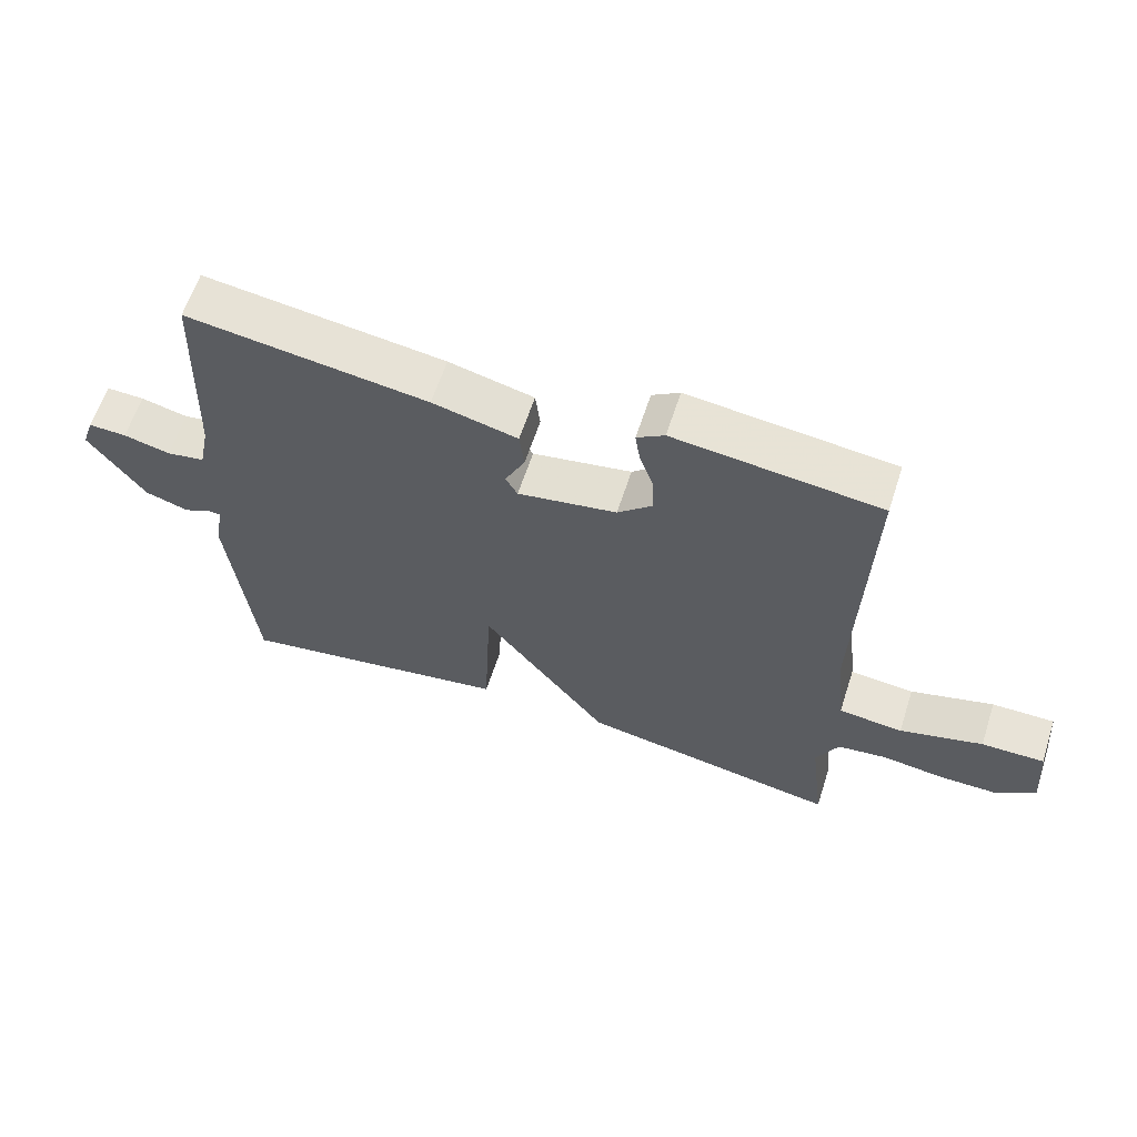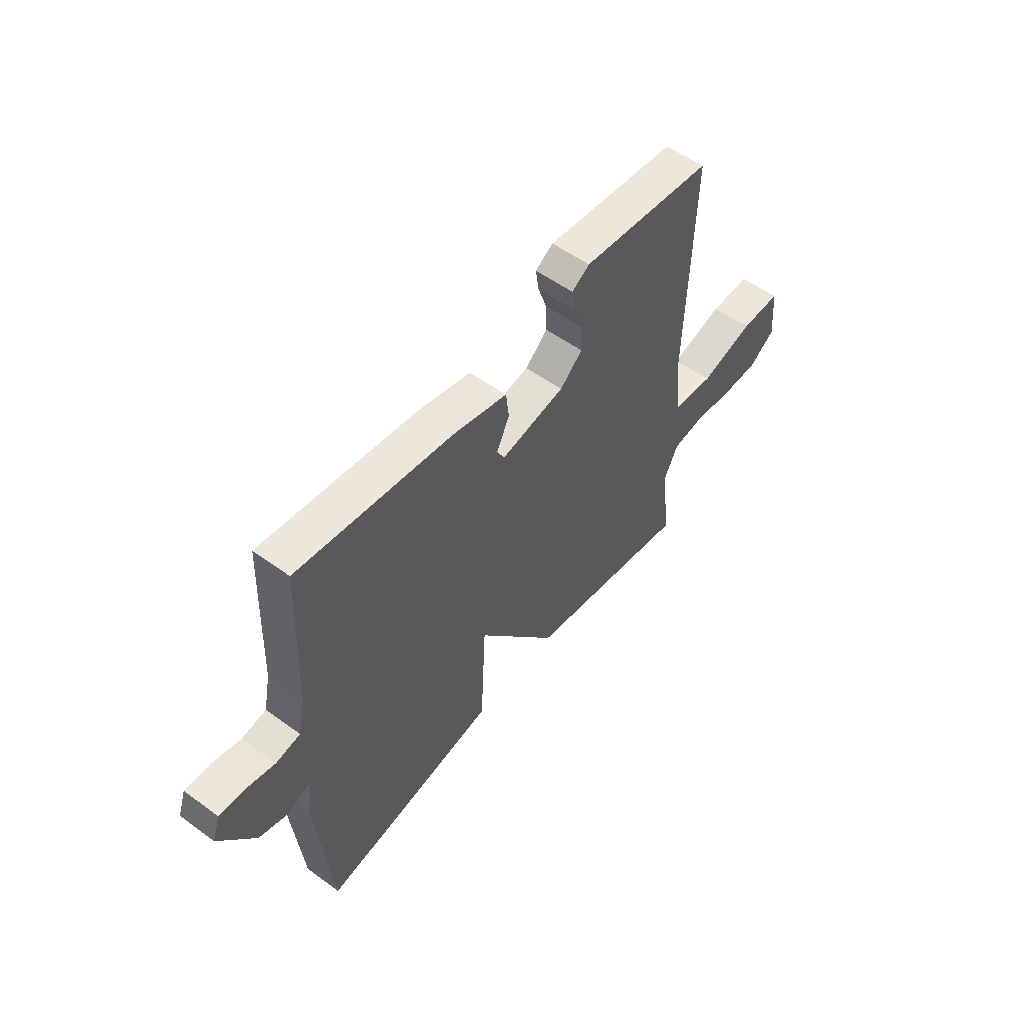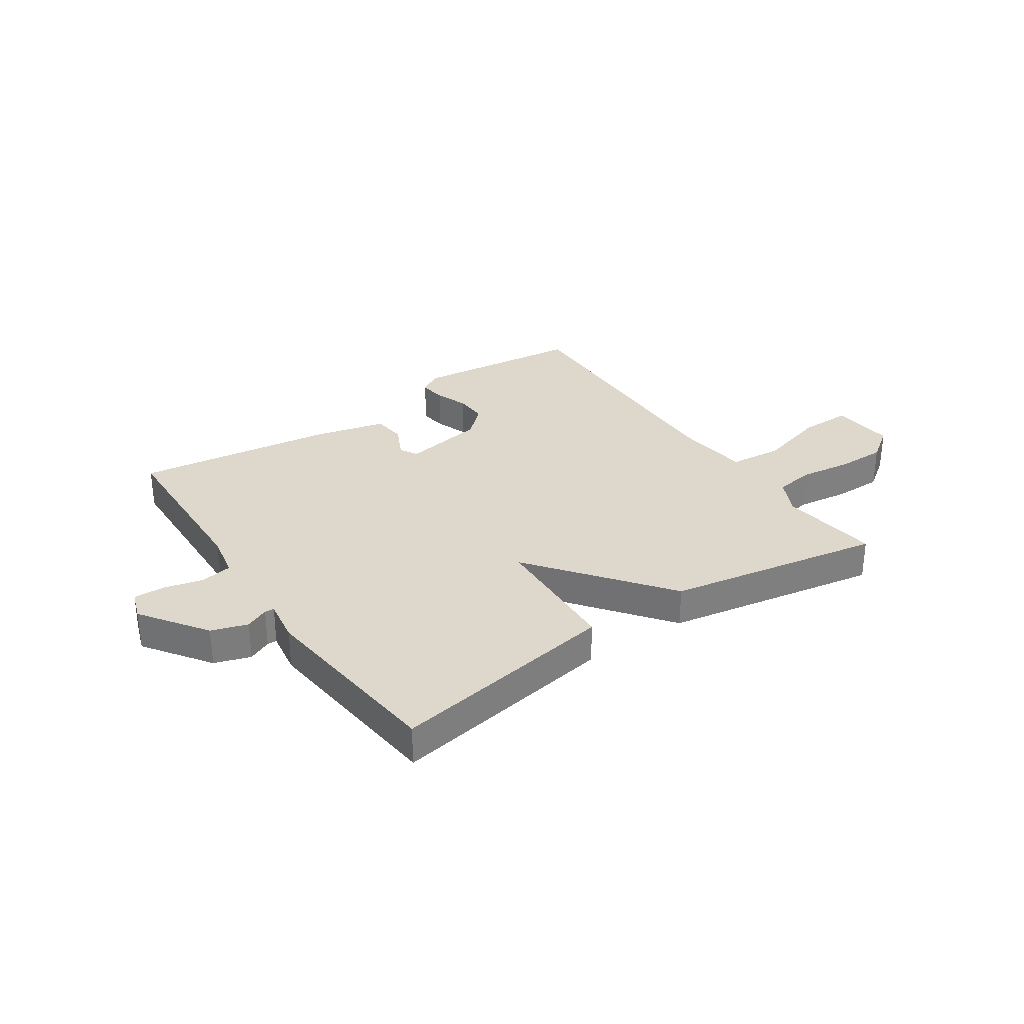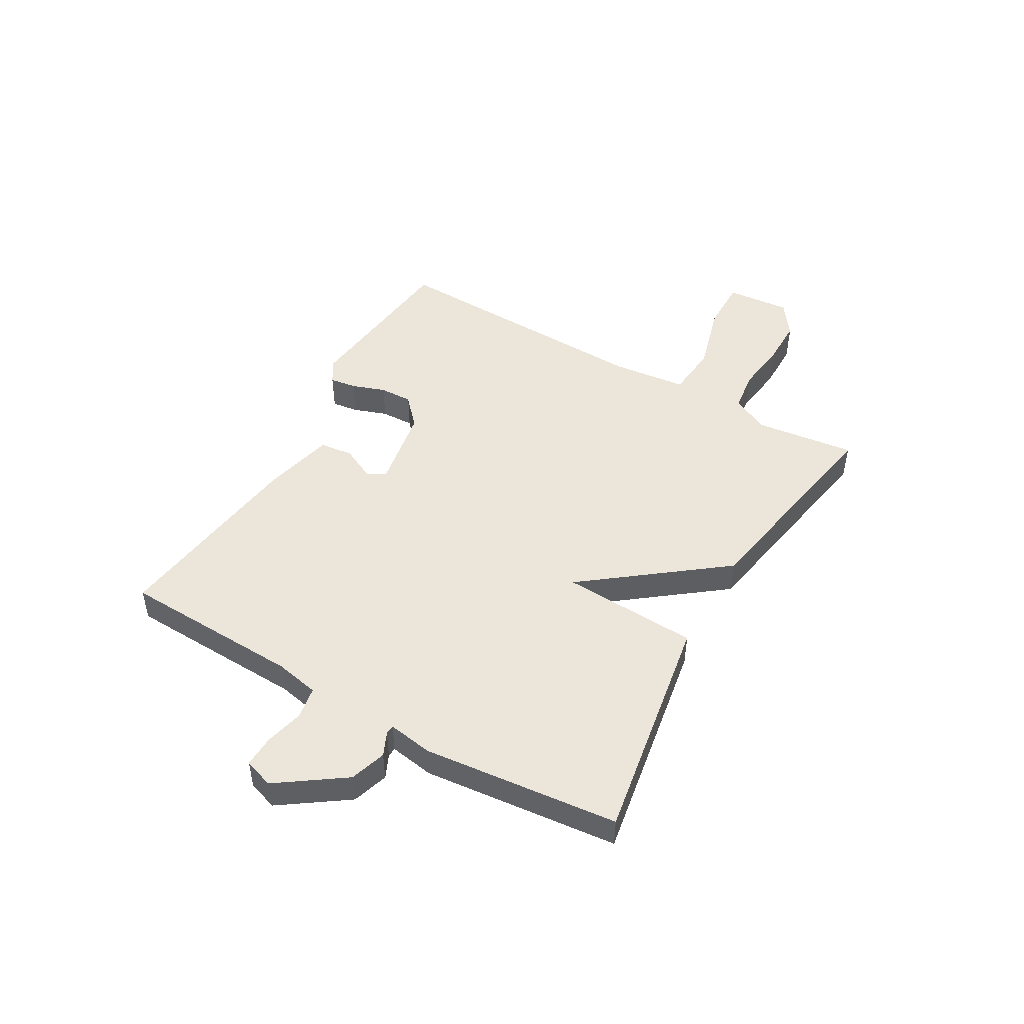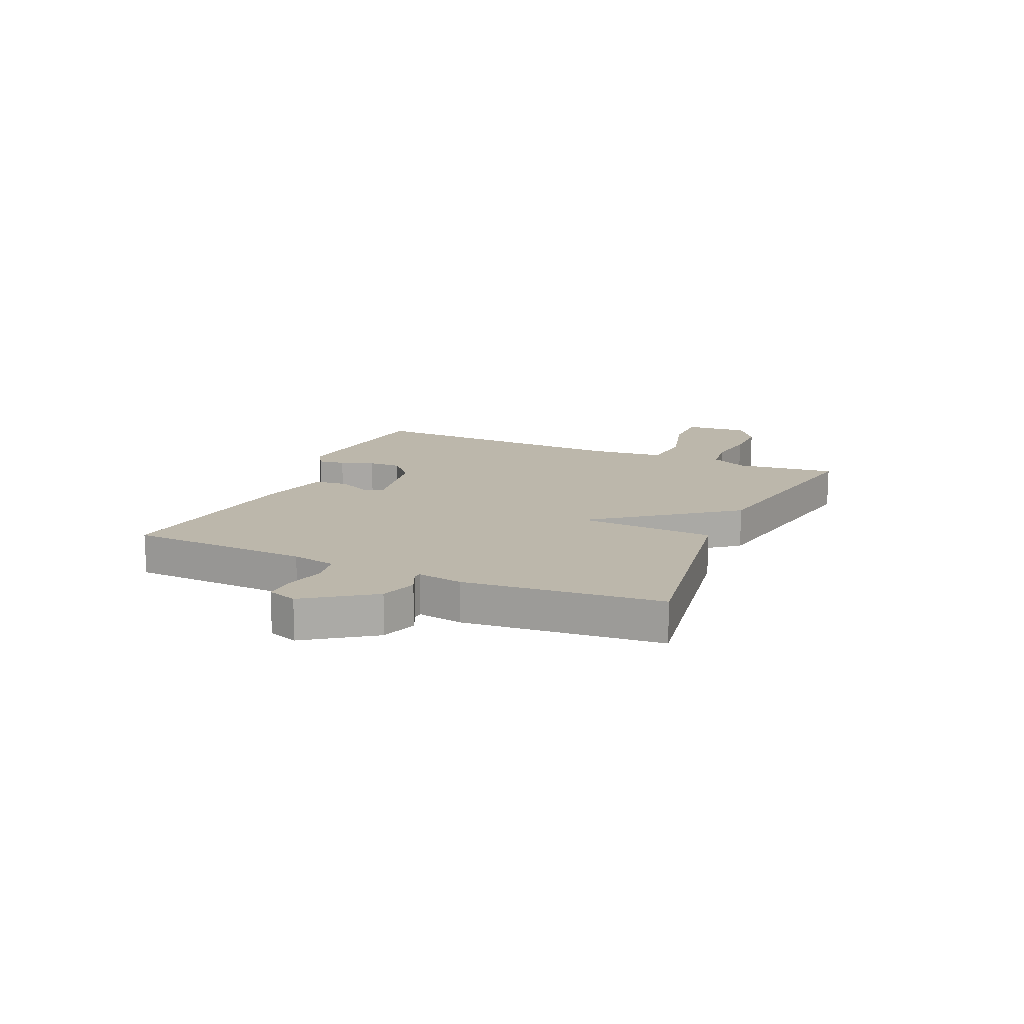
<metadata>
{"format":"obj","ext":"obj","renderer":"f3d","projection":"perspective","resolution":1024,"background":"white","views":[{"elev":61.8,"azim":-162.0,"up":"+Z"},{"elev":54.5,"azim":127.8,"up":"+Z"},{"elev":31.2,"azim":145.8,"up":"+Y"},{"elev":48.4,"azim":119.9,"up":"+Y"},{"elev":14.4,"azim":114.0,"up":"+Y"}]}
</metadata>
<code>
v -0.5 0.07 -0.5
v -0.478 0.07 -0.32
v -0.511 0.07 -0.253
v -0.585 0.07 -0.243
v -0.676 0.07 -0.255
v -0.764 0.07 -0.255
v -0.824 0.07 -0.212
v -0.814 0.07 -0.097
v -0.72 0.07 -0.098
v -0.596 0.07 -0.133
v -0.5 0.07 -0.124
v -0.485 0.07 0.01
v -0.5 0.07 0.5
v -0.193 0.07 0.534
v -0.152 0.07 0.508
v -0.159 0.07 0.46
v -0.18 0.07 0.4
v -0.182 0.07 0.341
v -0.13 0.07 0.294
v 0.018 0.07 0.268
v 0.036 0.07 0.3
v 0.006 0.07 0.361
v 0.013 0.07 0.421
v 0.14 0.07 0.452
v 0.5 0.07 0.5
v 0.512 0.07 0.177
v 0.528 0.07 0.098
v 0.585 0.07 0.088
v 0.655 0.07 0.105
v 0.712 0.07 0.107
v 0.73 0.07 0.054
v 0.647 0.07 -0.065
v 0.582 0.07 -0.086
v 0.54 0.07 -0.067
v 0.523 0.07 -0.068
v 0.536 0.07 -0.148
v 0.5 0.07 -0.5
v 0.088 0.07 -0.431
v 0.076 0.07 -0.186
v -0.112 0.07 -0.431
v -0.5 0 -0.5
v -0.478 0 -0.32
v -0.511 0 -0.253
v -0.585 0 -0.243
v -0.676 0 -0.255
v -0.764 0 -0.255
v -0.824 0 -0.212
v -0.814 0 -0.097
v -0.72 0 -0.098
v -0.596 0 -0.133
v -0.5 0 -0.124
v -0.485 0 0.01
v -0.5 0 0.5
v -0.193 0 0.534
v -0.152 0 0.508
v -0.159 0 0.46
v -0.18 0 0.4
v -0.182 0 0.341
v -0.13 0 0.294
v 0.018 0 0.268
v 0.036 0 0.3
v 0.006 0 0.361
v 0.013 0 0.421
v 0.14 0 0.452
v 0.5 0 0.5
v 0.512 0 0.177
v 0.528 0 0.098
v 0.585 0 0.088
v 0.655 0 0.105
v 0.712 0 0.107
v 0.73 0 0.054
v 0.647 0 -0.065
v 0.582 0 -0.086
v 0.54 0 -0.067
v 0.523 0 -0.068
v 0.536 0 -0.148
v 0.5 0 -0.5
v 0.088 0 -0.431
v 0.076 0 -0.186
v -0.112 0 -0.431
f 39 40 1 2
f 37 38 39
f 36 37 39
f 35 36 39
f 35 39 2 3
f 32 33 34
f 31 32 34
f 30 31 34
f 29 30 34
f 28 29 34
f 27 28 34 35
f 35 3 4
f 27 35 4
f 26 27 4
f 24 25 26
f 23 24 26
f 22 23 26
f 21 22 26
f 20 21 26
f 19 20 26 4
f 15 16 17
f 14 15 17
f 13 14 17
f 12 13 17
f 11 12 17 18
f 8 9 10
f 7 8 10
f 6 7 10
f 5 6 10
f 4 5 10
f 4 10 11
f 19 4 11
f 11 18 19
f 42 41 80 79
f 79 78 77
f 79 77 76
f 79 76 75
f 43 42 79 75
f 74 73 72
f 74 72 71
f 74 71 70
f 74 70 69
f 74 69 68
f 75 74 68 67
f 44 43 75
f 44 75 67
f 44 67 66
f 66 65 64
f 66 64 63
f 66 63 62
f 66 62 61
f 66 61 60
f 44 66 60 59
f 57 56 55
f 57 55 54
f 57 54 53
f 57 53 52
f 58 57 52 51
f 50 49 48
f 50 48 47
f 50 47 46
f 50 46 45
f 50 45 44
f 51 50 44
f 51 44 59
f 59 58 51
f 1 41 42 2
f 2 42 43 3
f 3 43 44 4
f 4 44 45 5
f 5 45 46 6
f 6 46 47 7
f 7 47 48 8
f 8 48 49 9
f 9 49 50 10
f 10 50 51 11
f 11 51 52 12
f 12 52 53 13
f 13 53 54 14
f 14 54 55 15
f 15 55 56 16
f 16 56 57 17
f 17 57 58 18
f 18 58 59 19
f 19 59 60 20
f 20 60 61 21
f 21 61 62 22
f 22 62 63 23
f 23 63 64 24
f 24 64 65 25
f 25 65 66 26
f 26 66 67 27
f 27 67 68 28
f 28 68 69 29
f 29 69 70 30
f 30 70 71 31
f 31 71 72 32
f 32 72 73 33
f 33 73 74 34
f 34 74 75 35
f 35 75 76 36
f 36 76 77 37
f 37 77 78 38
f 38 78 79 39
f 39 79 80 40
f 40 80 41 1

</code>
